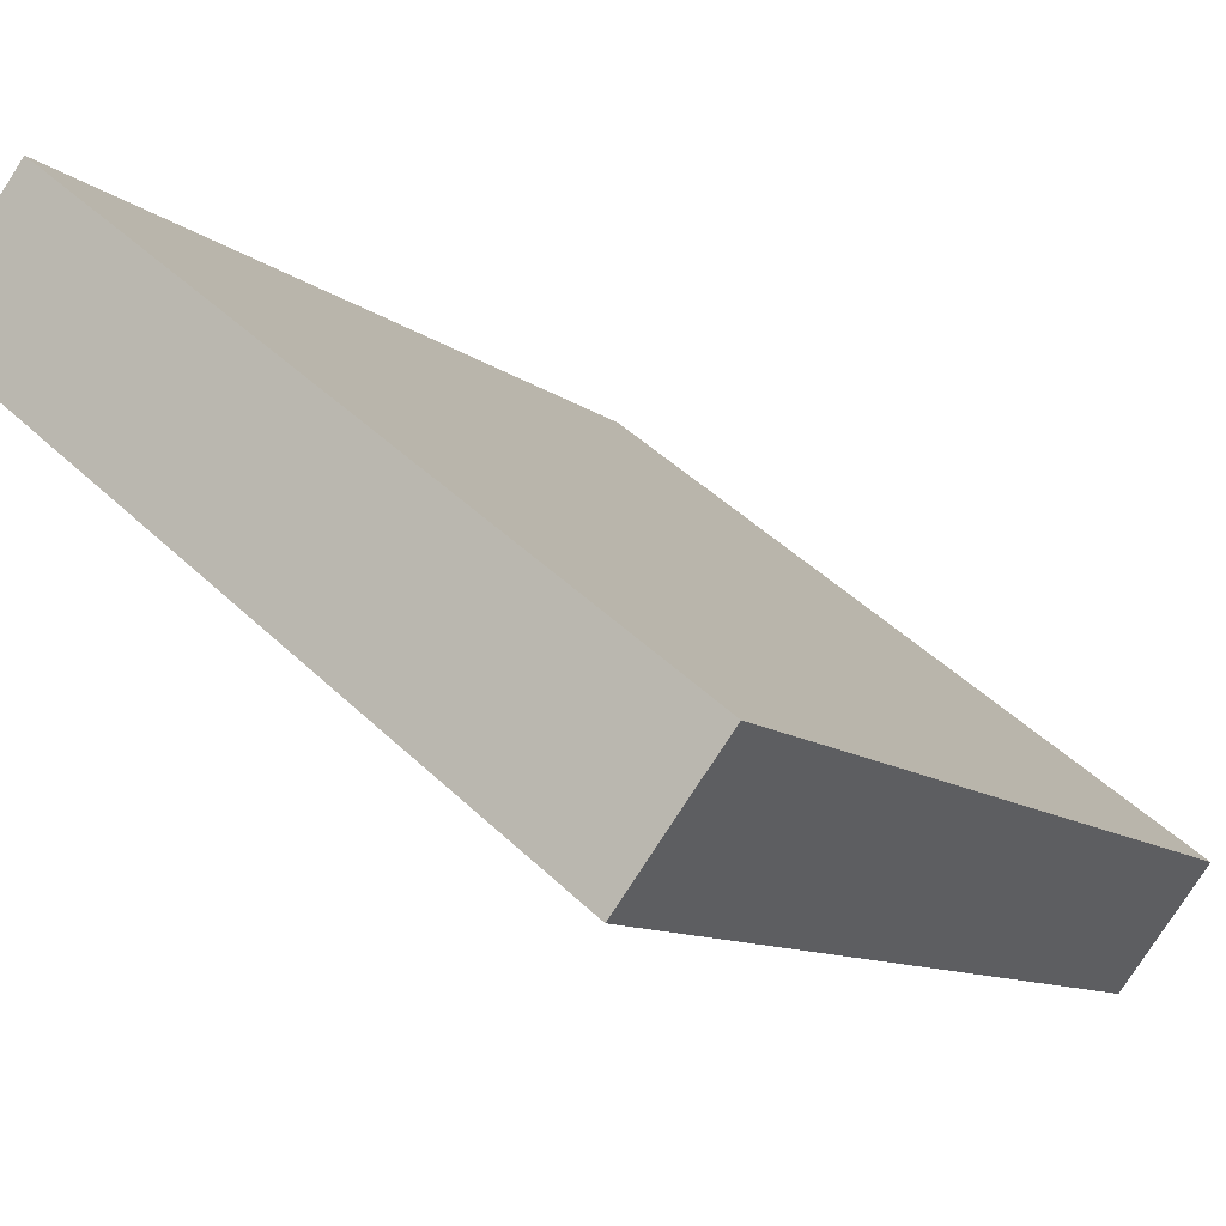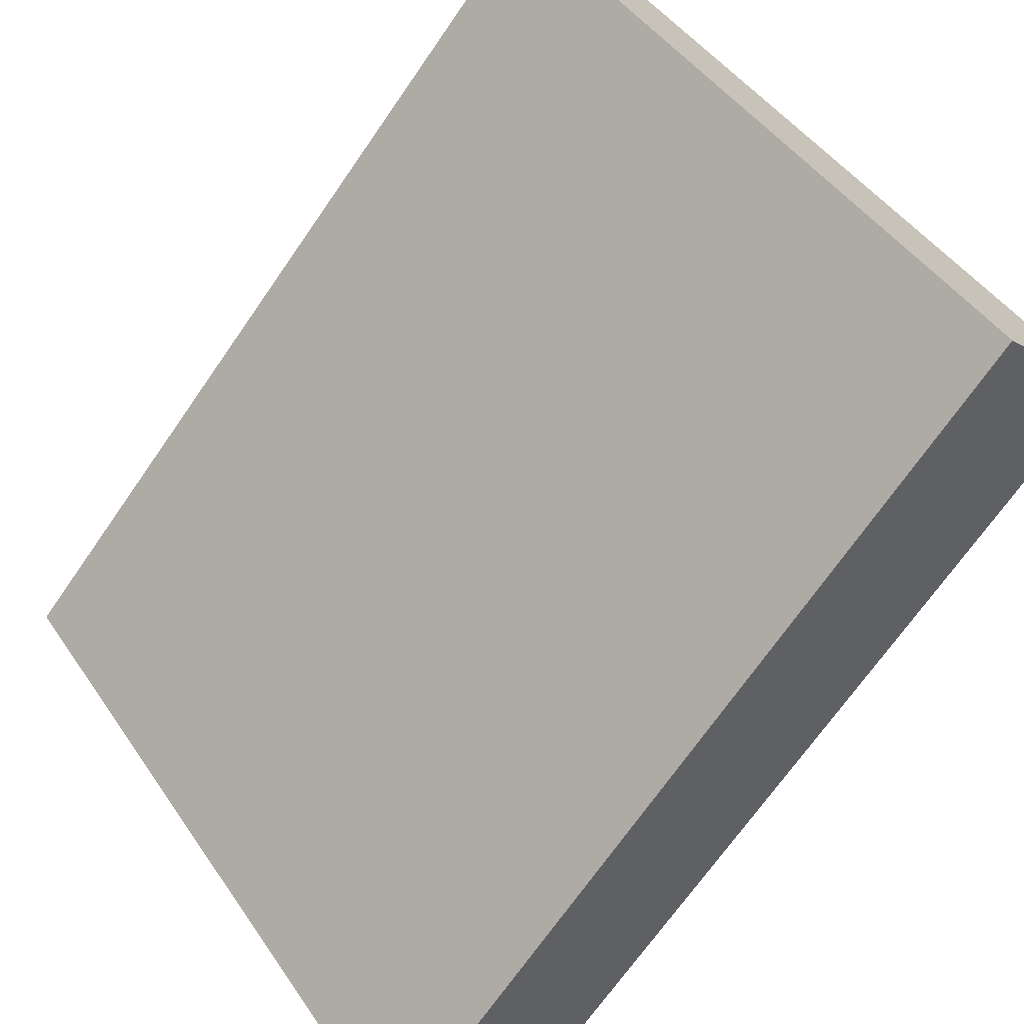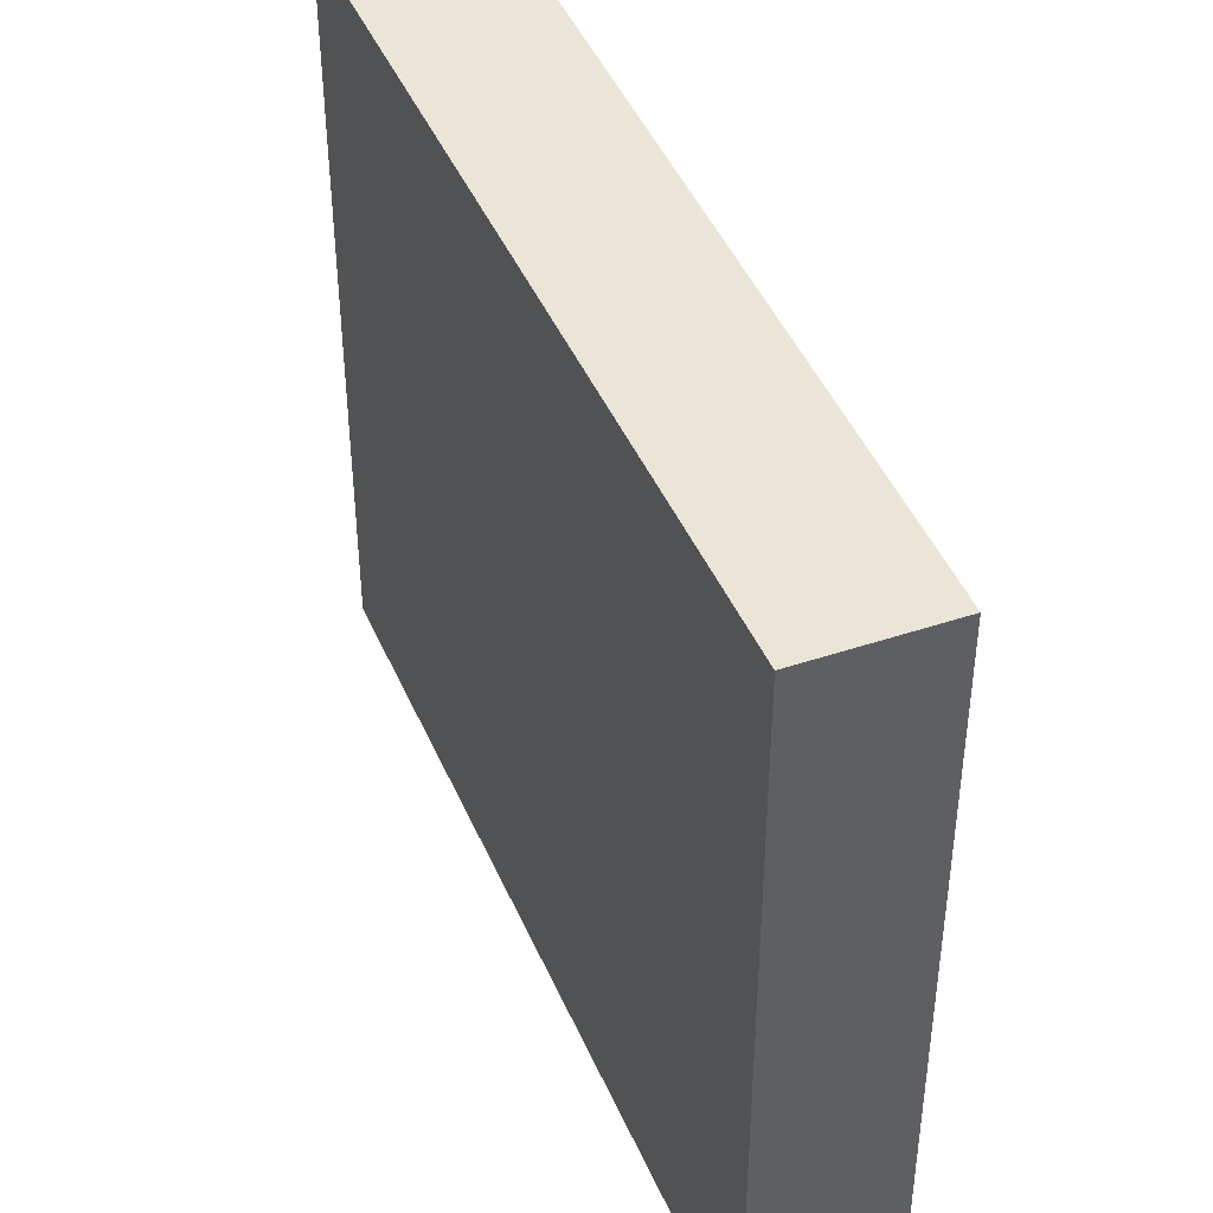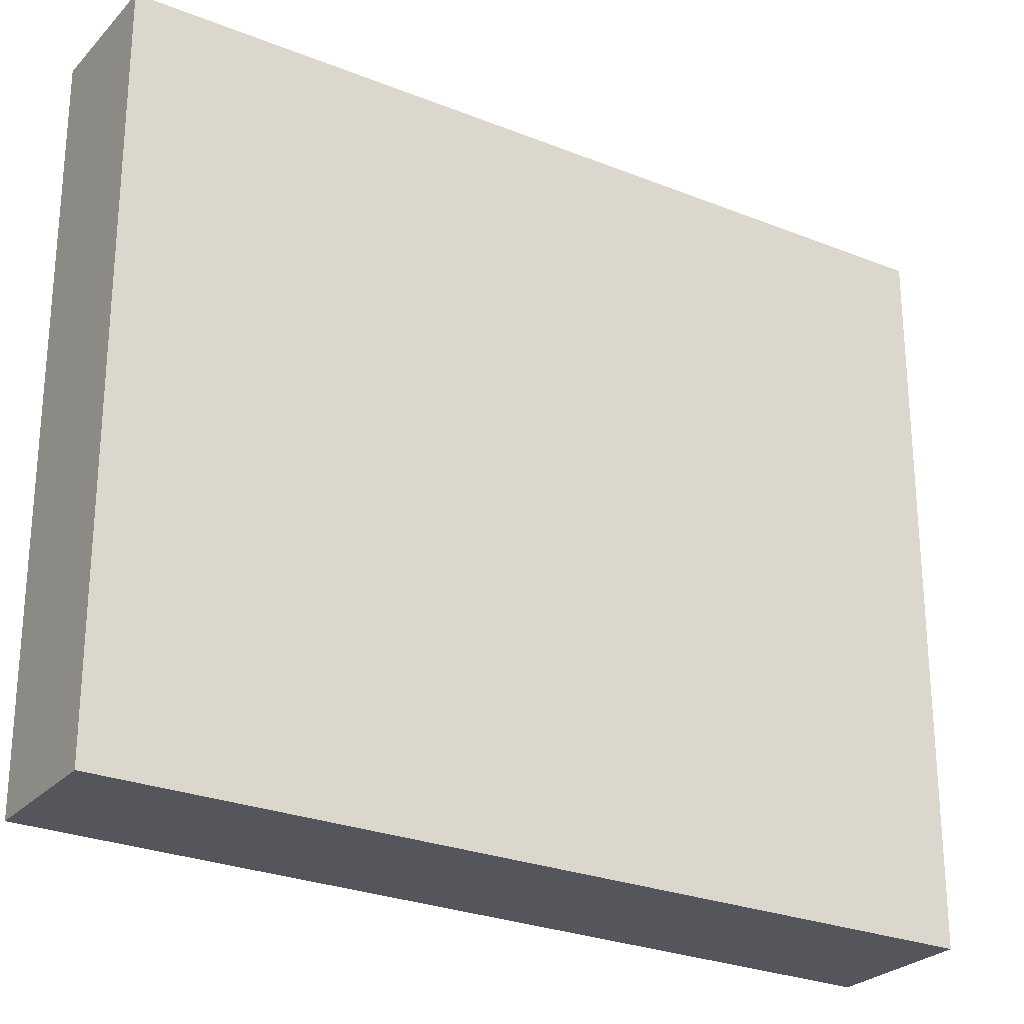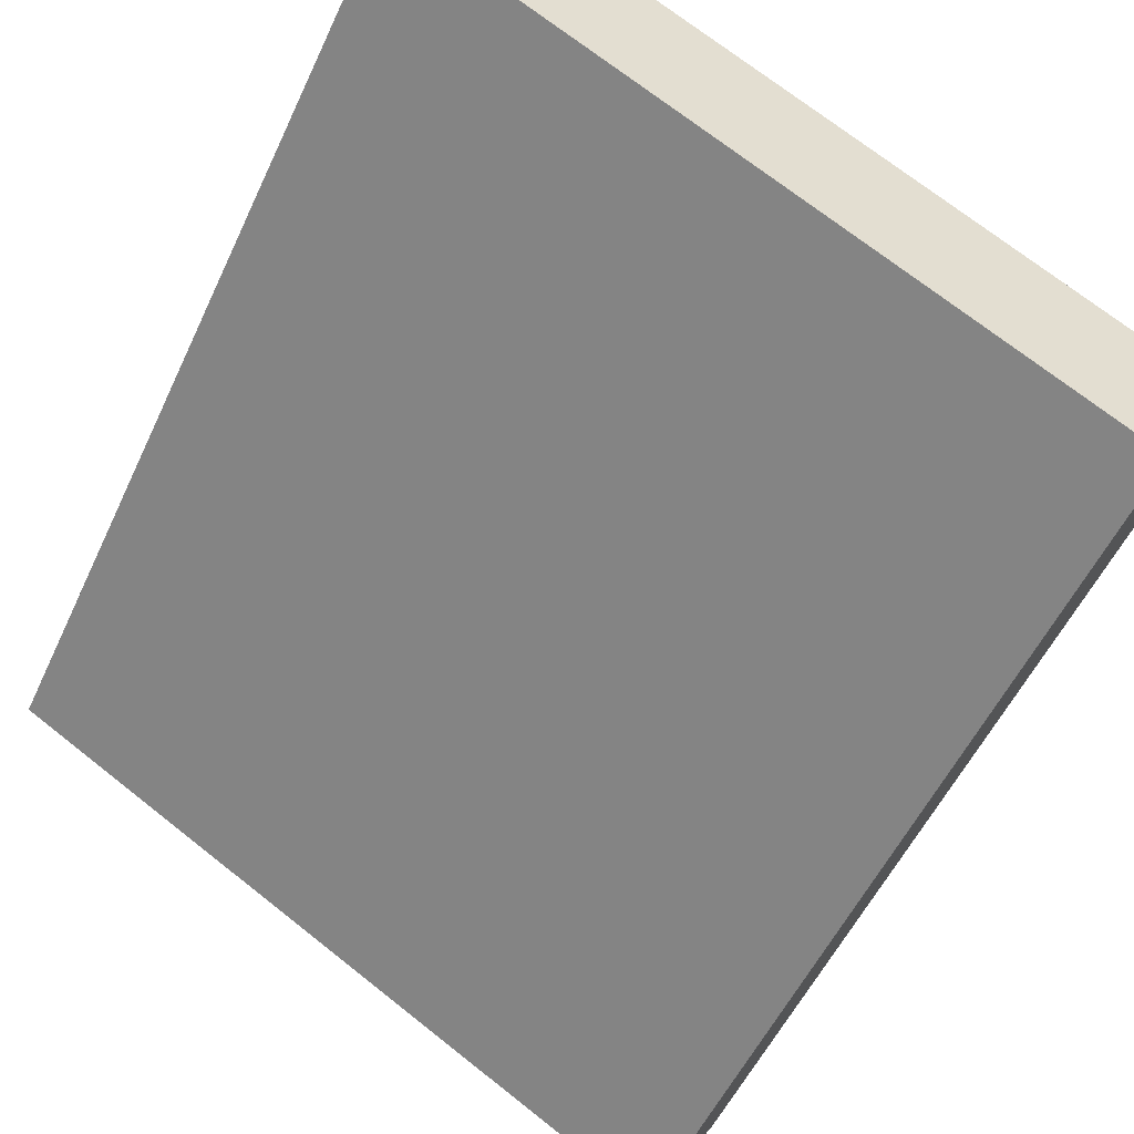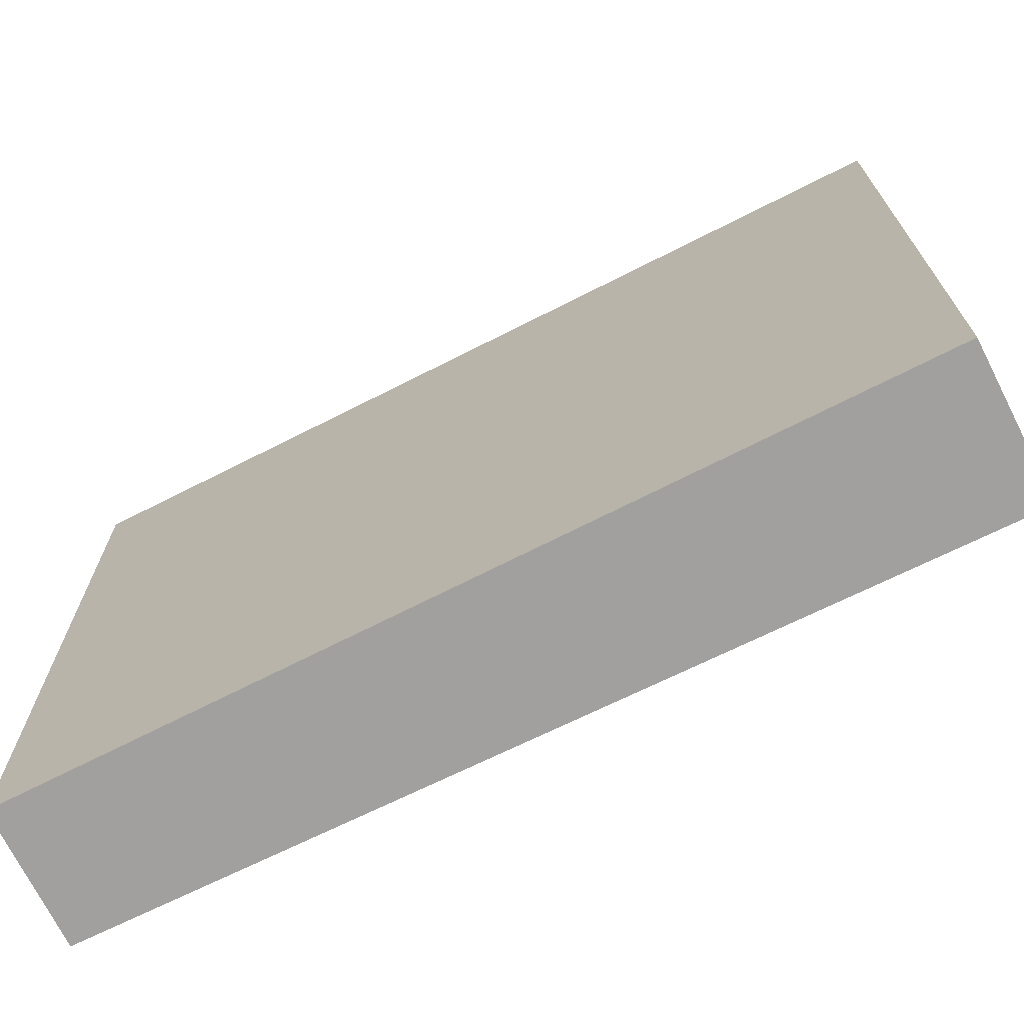
<metadata>
{"format":"obj","ext":"obj","renderer":"f3d","projection":"perspective","resolution":1024,"background":"white","views":[{"elev":47.4,"azim":136.9,"up":"+Z"},{"elev":44.3,"azim":-31.6,"up":"+Z"},{"elev":44.0,"azim":-159.5,"up":"+Y"},{"elev":-26.2,"azim":-80.4,"up":"+Y"},{"elev":71.5,"azim":-51.7,"up":"+Z"},{"elev":-71.8,"azim":-21.2,"up":"+Y"}]}
</metadata>
<code>
v  2.291 2.862 2.546
v  0.4 2.862 -0.359
v  0 2.862 1.752e-16
v  2.729 2.862 2.152
v  0 0 0
v  2.291 -1.559e-16 2.546
v  2.729 -1.318e-16 2.152
v  0.4 2.198e-17 -0.359
g defaultobject
f 1 2 3
f 2 1 4
f 5 1 3
f 1 5 6
f 6 4 1
f 4 6 7
f 7 2 4
f 2 7 8
f 8 3 2
f 3 8 5
f 8 6 5
f 6 8 7

</code>
